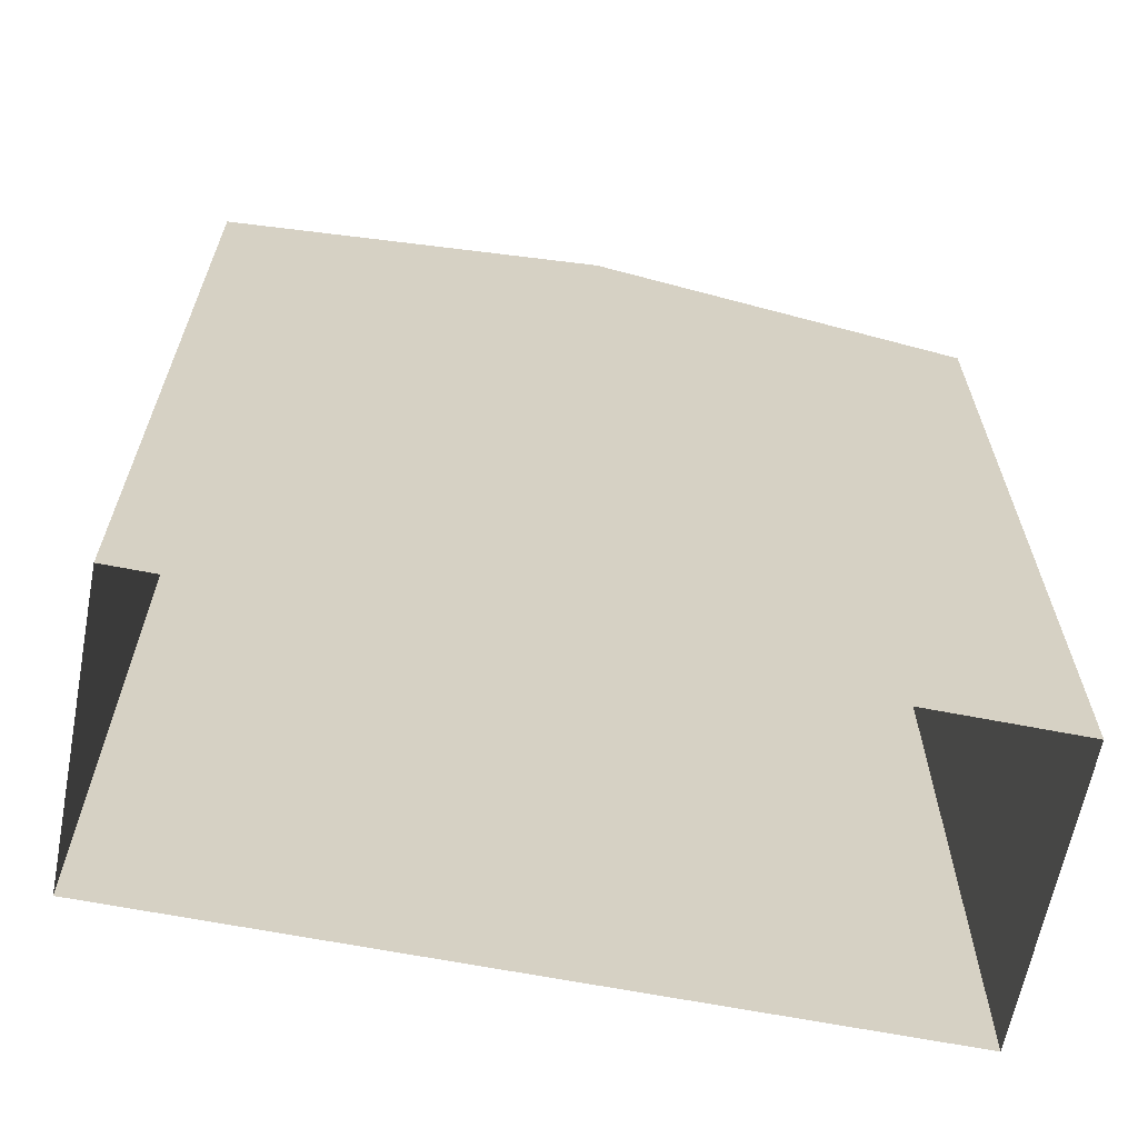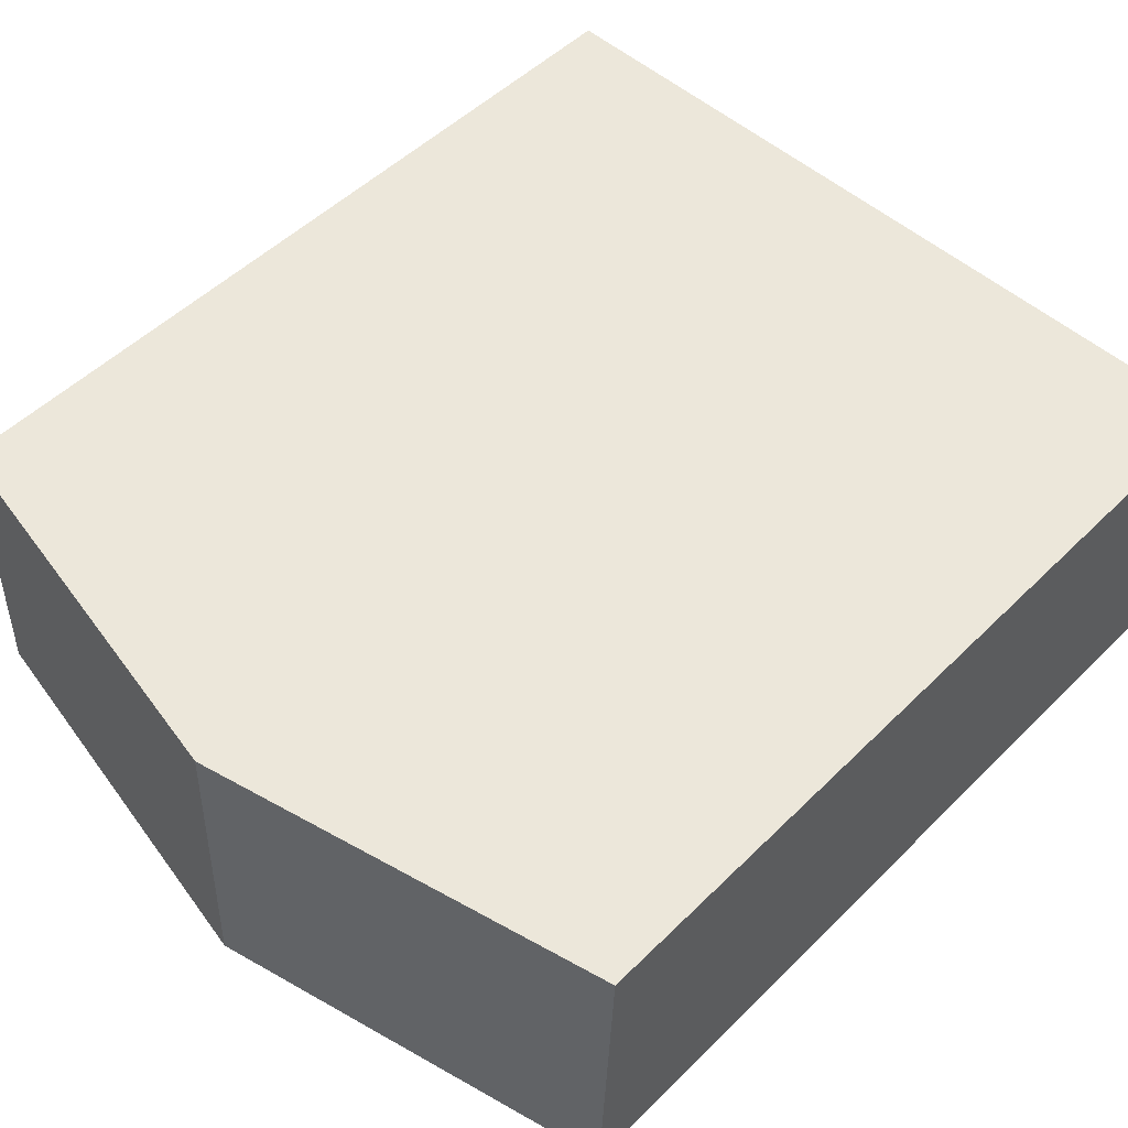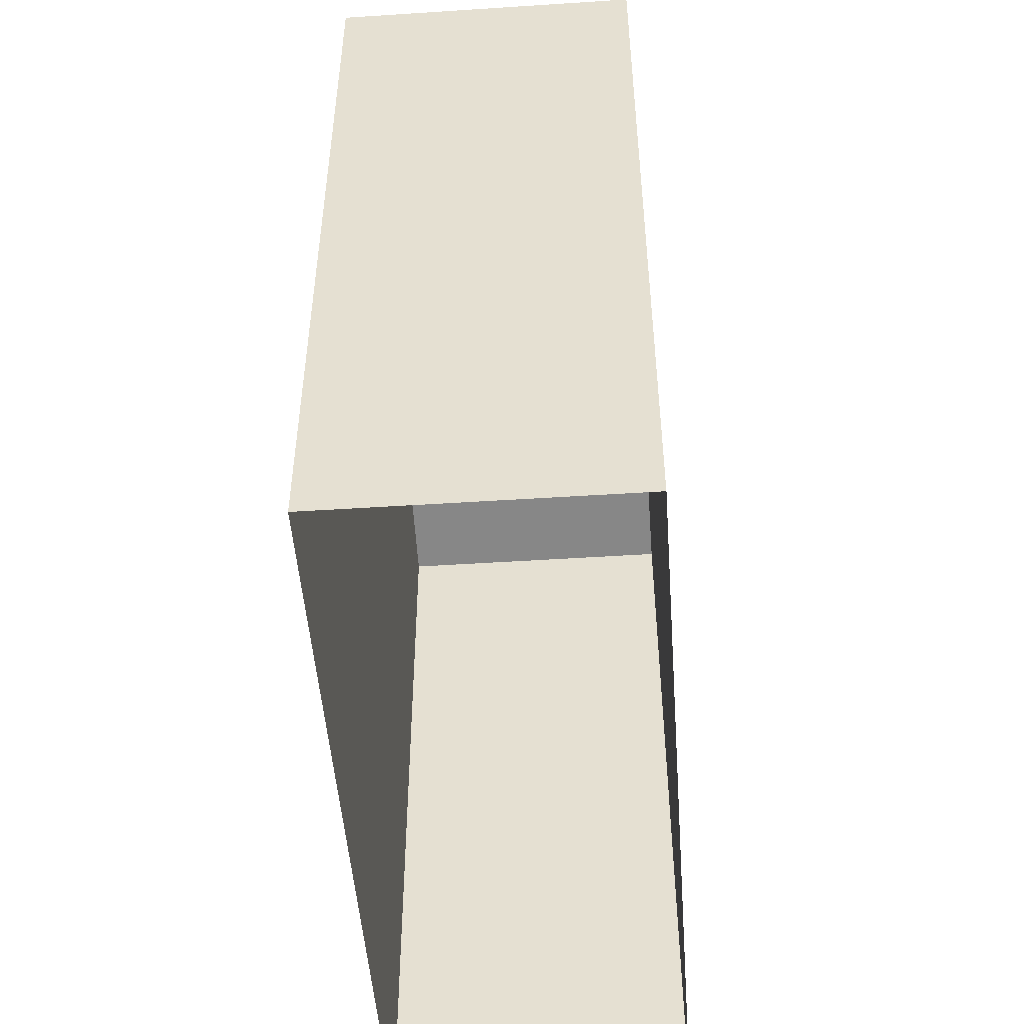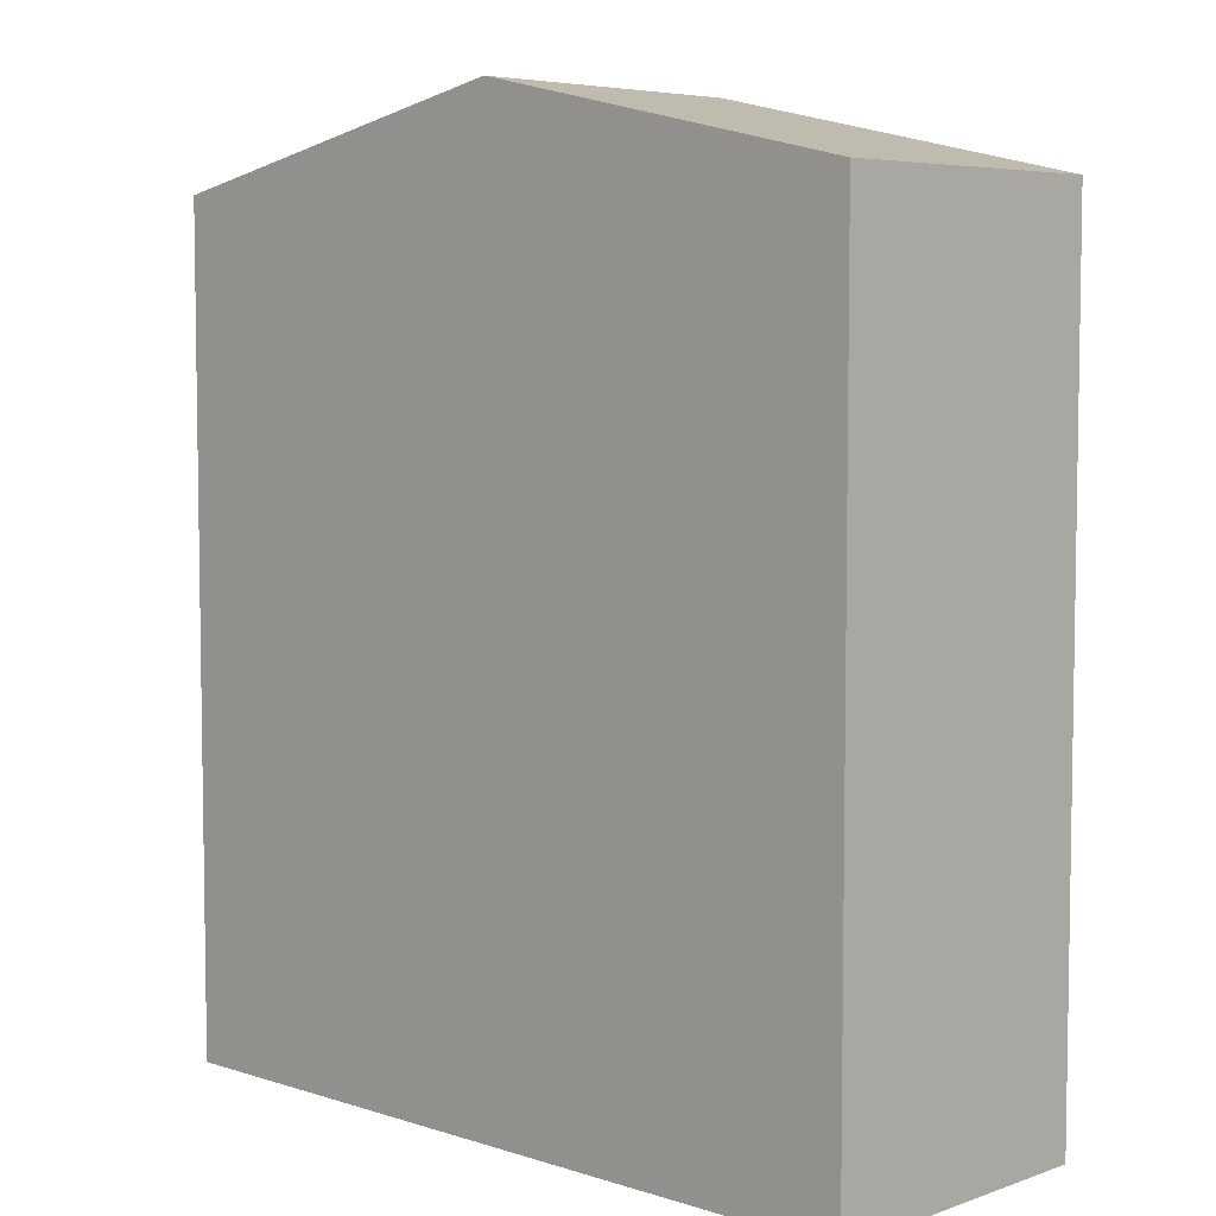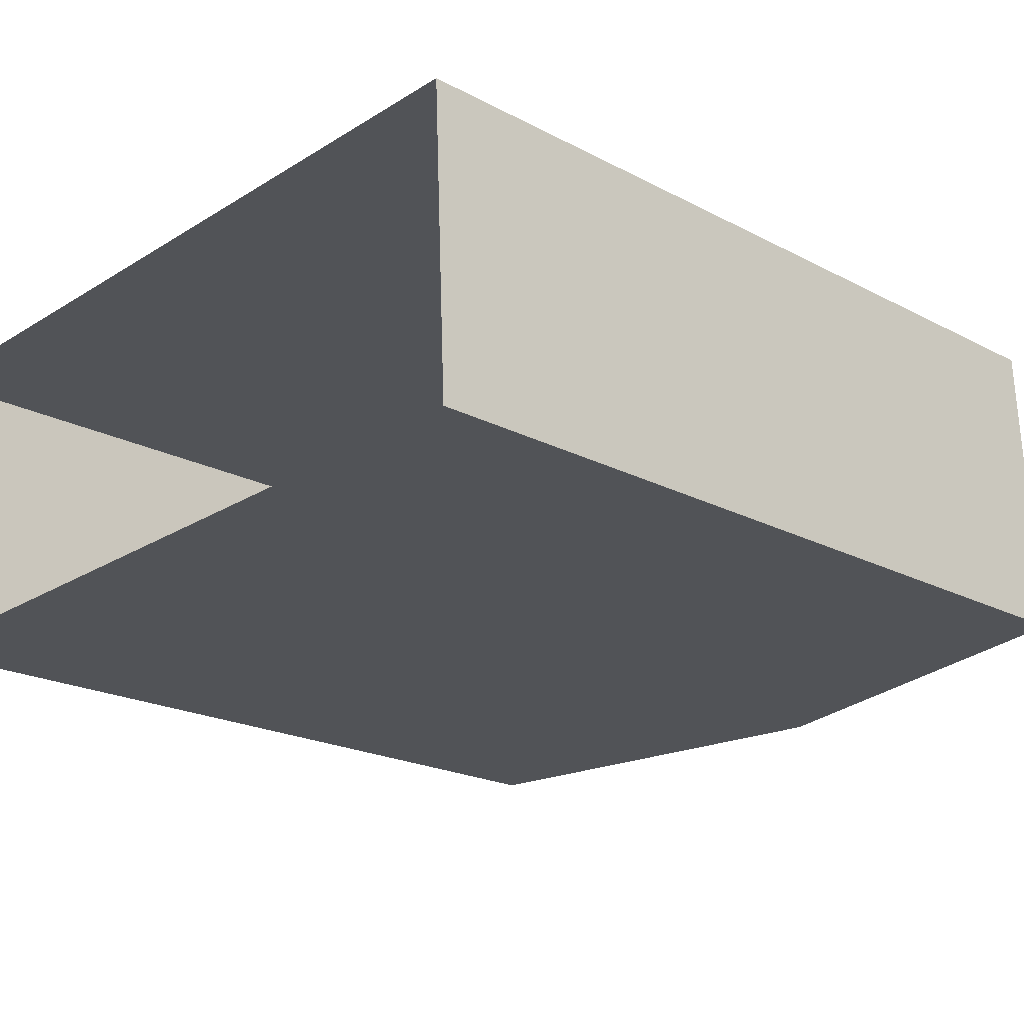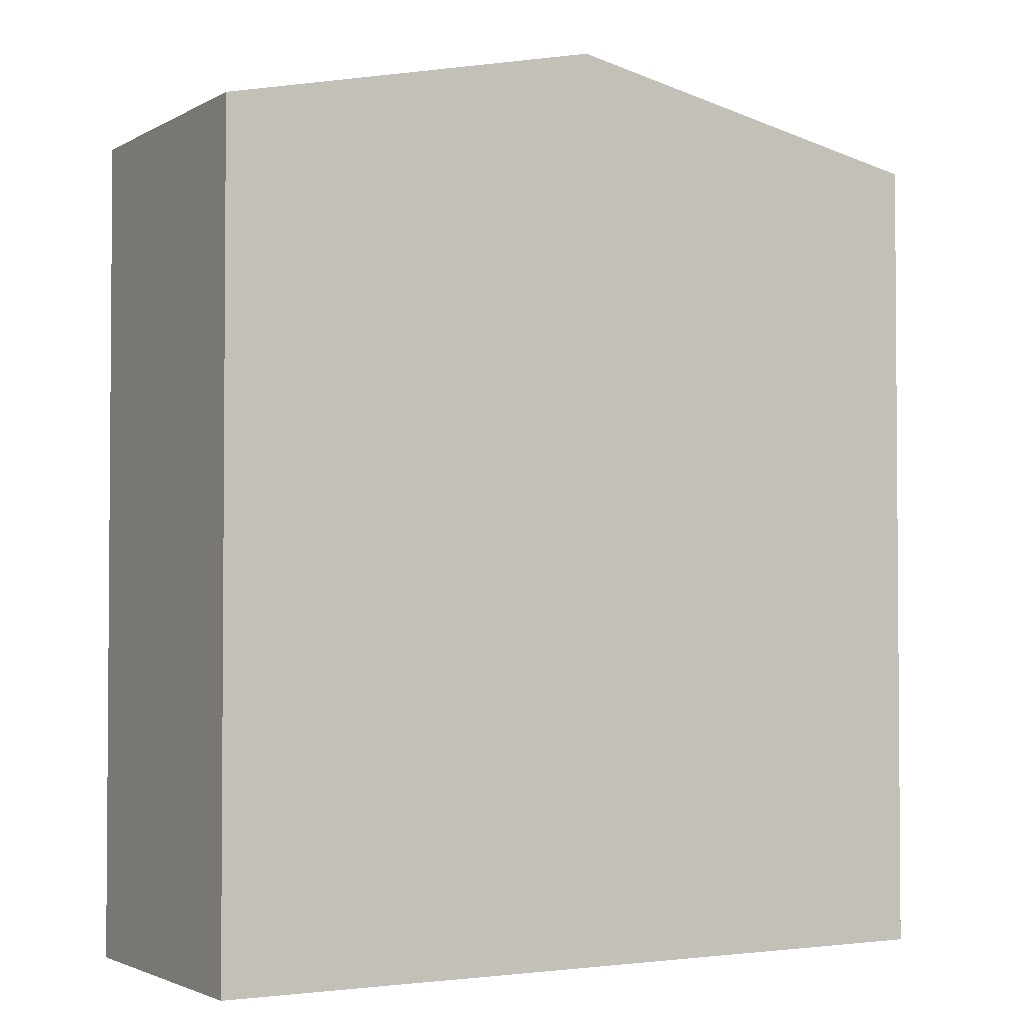
<metadata>
{"format":"obj","ext":"obj","renderer":"f3d","projection":"perspective","resolution":1024,"background":"white","views":[{"elev":-64.4,"azim":166.7,"up":"+Z"},{"elev":50.0,"azim":42.8,"up":"+Y"},{"elev":-50.2,"azim":92.1,"up":"+Z"},{"elev":5.7,"azim":-138.3,"up":"+Z"},{"elev":-20.4,"azim":-133.9,"up":"+Y"},{"elev":-2.6,"azim":-32.2,"up":"+Z"}]}
</metadata>
<code>
v -3.73e+05 -1.038e+05 29.59
v -3.73e+05 -1.039e+05 29.59
v -3.73e+05 -1.039e+05 29.59
v -3.73e+05 -1.038e+05 29.59
v -3.73e+05 -1.038e+05 40.43
v -3.73e+05 -1.039e+05 39.42
v -3.73e+05 -1.039e+05 40.43
v -3.73e+05 -1.038e+05 39.42
v -3.73e+05 -1.038e+05 39.42
v -3.73e+05 -1.039e+05 39.42
f 1 2 3
f 4 1 3
f 5 6 7
f 5 8 6
f 7 9 5
f 7 10 9
f 8 4 3
f 6 8 3
f 9 1 5
f 1 4 5
f 4 8 5
f 6 3 7
f 3 2 7
f 2 10 7
f 9 2 1
f 9 10 2

</code>
